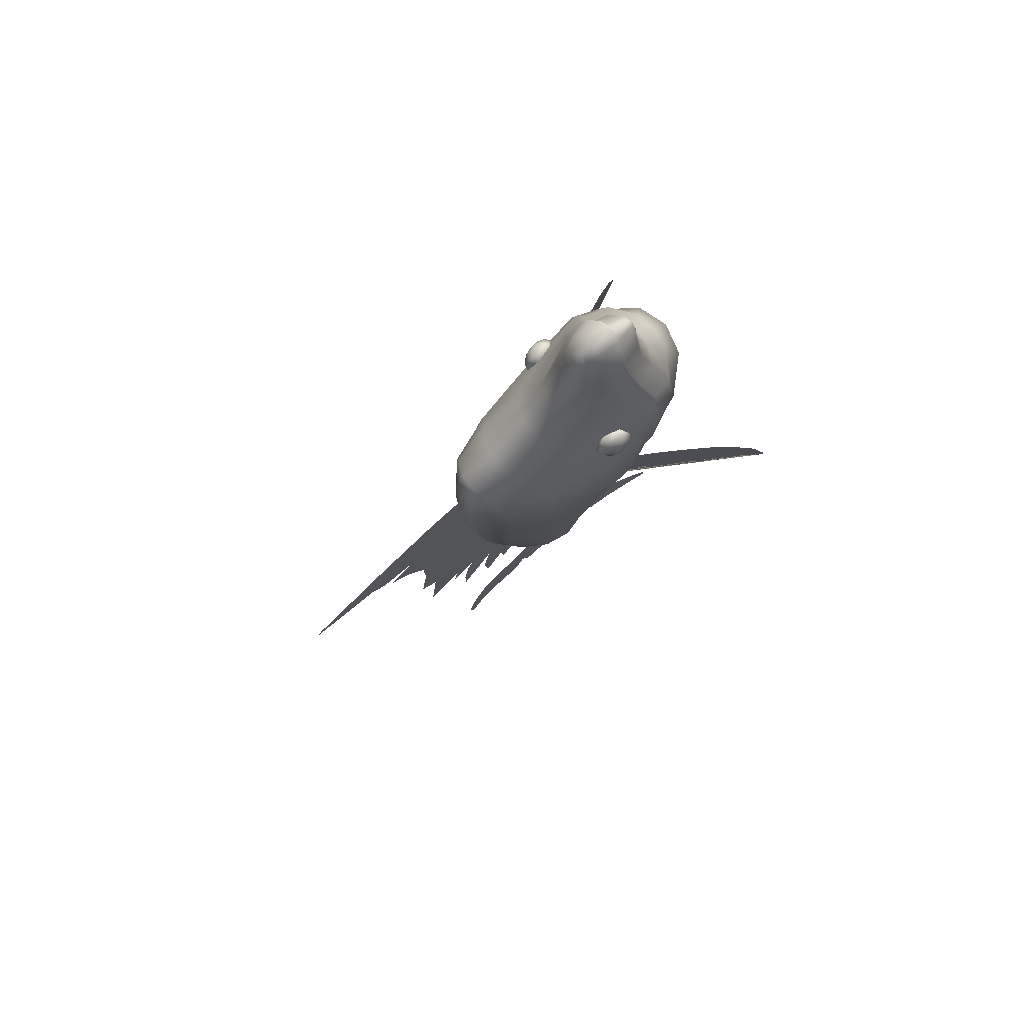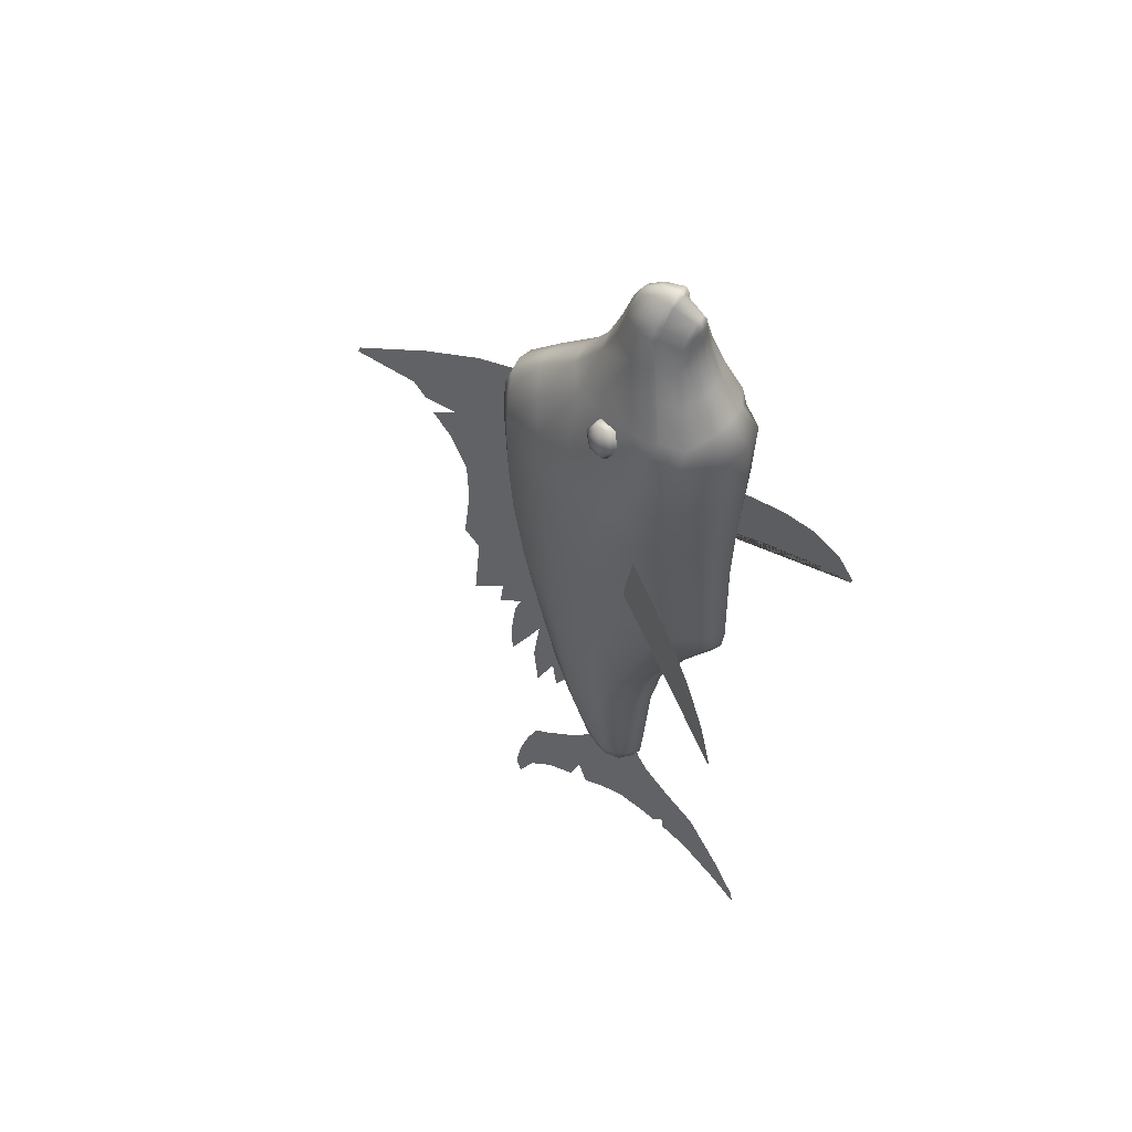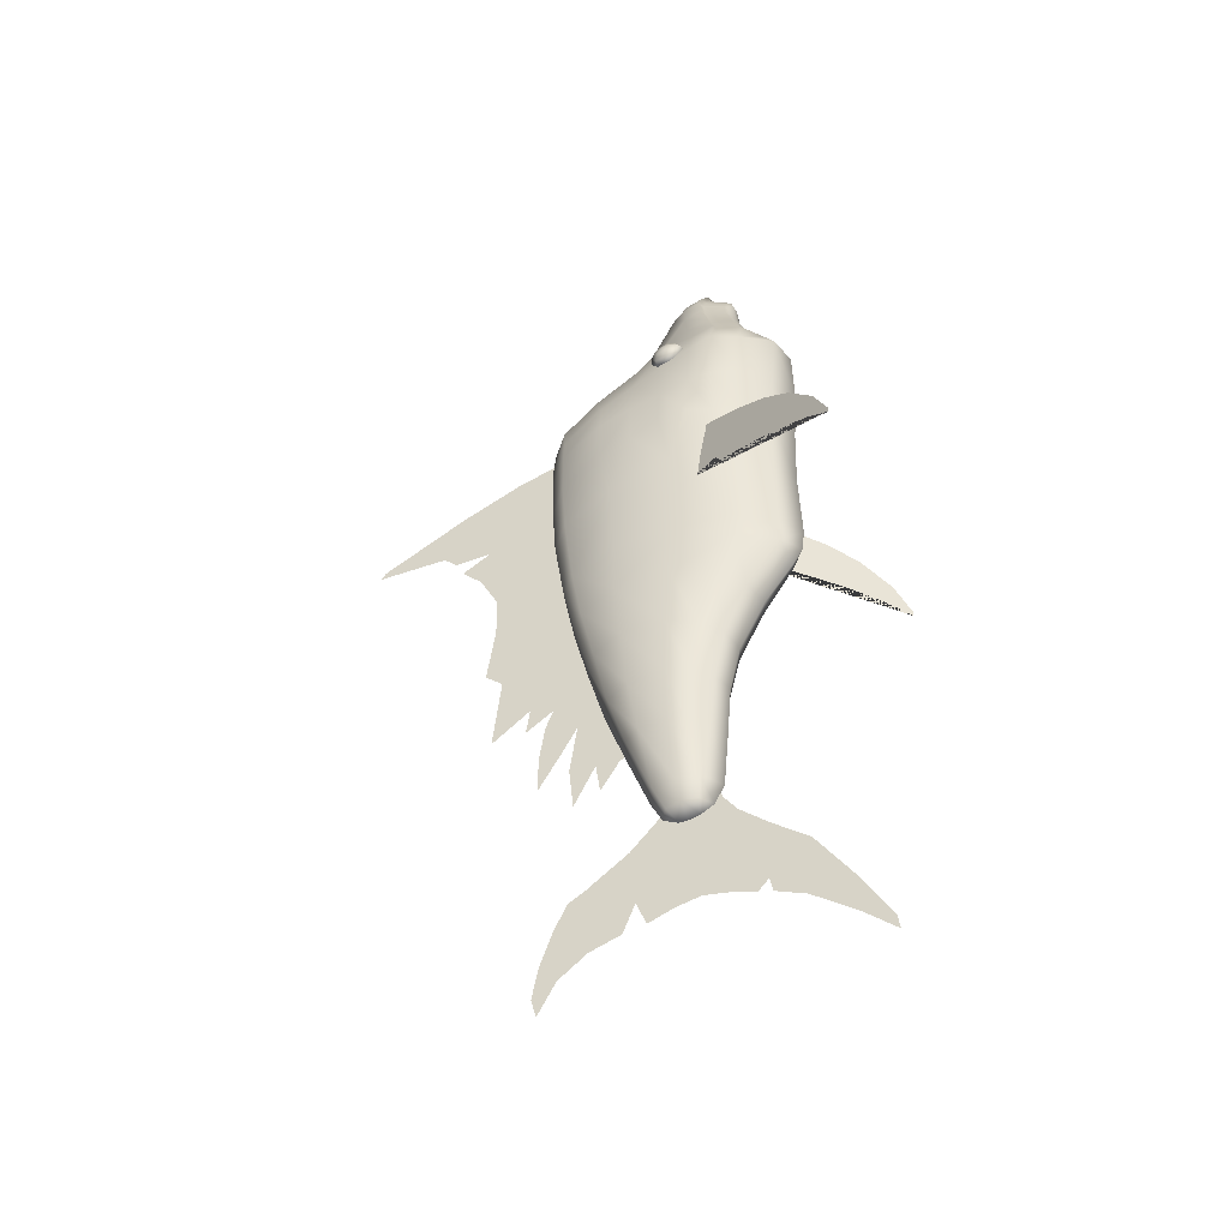
<metadata>
{"format":"obj","ext":"obj","renderer":"f3d","projection":"perspective","resolution":1024,"background":"white","views":[{"elev":78.3,"azim":-129.3,"up":"+Z"},{"elev":52.2,"azim":-54.5,"up":"+Z"},{"elev":-48.1,"azim":-68.1,"up":"+Z"}]}
</metadata>
<code>
g default
v 0 7.378 44
v 0 17.19 41.24
v 0 28.03 36.3
v 0 42.59 28.29
v 0 43.34 27.03
v 0 35.57 26.97
v 0 31.3 26.93
v 0 28.94 24.55
v 0 22.76 24.79
v 0 27.6 21.8
v 0 24.09 18.12
v 0 20.96 11.86
v 0 20.73 4.222
v 0 22.09 -5.869
v 0 19.11 -8.563
v 0 20.43 -21.43
v 0 14.04 -16.52
v 0 14.7 -21.14
v 0 10.07 -17.96
v 0 11.42 -21.41
v 0 12.35 -27.97
v 0 12.32 -34.15
v 0 8.842 -28.23
v 0 6.02 -23.15
v 0 7.285 -31.89
v 0 6.531 -39.43
v 0 3.009 -32.39
v 0 2.255 -37.67
v 0 -0.7632 -32.89
v 0 -5.794 -29.3
v -8.95 -17.12 16.45
v -10.64 -20.47 15.6
v -11.35 -21.89 16.8
v -11.71 -22.6 15.03
v -13.45 -26.05 13.8
v -15.73 -30.59 11.96
v -17.85 -34.78 10.03
v -20.15 -39.35 7.475
v -22.13 -43.28 4.527
v -22.16 -43.34 5.317
v -20.89 -40.83 11.25
v -18.69 -36.46 17.06
v -16.46 -32.03 20.84
v -13.89 -26.92 23.87
v -11.49 -22.15 26.21
v -9.929 -19.06 27.18
v 0 -9.532 -41.36
v 0 -8.951 -43.98
v 0 -6.775 -46.59
v 0 -2.279 -51.37
v 0 4.684 -56.45
v 0 7.005 -57.76
v 0 9.181 -62.11
v 0 11.21 -67.91
v 0 12.23 -73.28
v 0 11.36 -76.32
v 0 8.456 -71.1
v 0 3.959 -67.62
v 0 -1.118 -65.88
v 0 -3.149 -60.95
v 0 -4.745 -65.15
v 0 -8.951 -63.56
v 0 -12.87 -62.69
v 0 -17.8 -63.56
v 0 -20.85 -64.57
v 0 -22.59 -62.69
v 0 -23.02 -65.15
v 0 -27.81 -67.19
v 0 -34.92 -72.55
v 0 -39.7 -76.9
v 0 -39.41 -74.58
v 0 -34.92 -66.46
v 0 -28.97 -57.32
v 0 -23.31 -52.82
v 0 -18.67 -48.62
v 0 -16.49 -45.43
v 0 -15.62 -41.07
v -8.985 -12.31 48.32
v -9.614 -14.97 48.32
v -9.343 -16.44 50.61
v -8.442 -15.24 52.9
v -7.813 -12.58 52.9
v -8.085 -11.12 50.61
v -9.886 -11.88 48.2
v -10.61 -14.95 48.2
v -10.3 -16.65 50.85
v -9.259 -15.27 53.49
v -8.533 -12.2 53.48
v -8.846 -10.5 50.84
v -10.7 -11.91 48.78
v -11.33 -14.57 48.79
v -11.06 -16.03 51.08
v -10.16 -14.84 53.36
v -9.531 -12.18 53.36
v -9.802 -10.71 51.07
v -11.22 -12.38 49.92
v -11.58 -13.91 49.92
v -11.42 -14.76 51.25
v -10.9 -14.07 52.57
v -10.54 -12.53 52.56
v -10.7 -11.69 51.24
v -11.29 -13.17 51.3
v -1.751 -15.85 75.45
v 0 -16.09 76.2
v 0 -13.61 74.7
v -1.192 -13.6 74.19
v -2.135 -19.24 76.09
v 0 -19.47 76.9
v -2.308 -13.3 72.53
v -3.53 -15.51 72.94
v -4.289 -18.55 72.78
v -2.838 -12.63 70.64
v -4.39 -15.28 70.75
v -5.146 -18.2 70.55
v 0 -12.22 72.53
v 0 -11.44 70.65
v -6.29 -18.94 66.28
v -5.914 -15.74 65.44
v -7.487 -16.92 59.84
v -7.711 -20.39 60.74
v -9.23 -17.98 54.58
v -9.696 -22.1 55.26
v -10.84 -17.98 49.14
v -11.24 -22.07 50.17
v -3.549 -11.46 66.54
v -3.309 -8.741 61.57
v -6.229 -11.92 58.55
v -3.076 -3.85 56.04
v -6.211 -6.684 53.88
v -7.884 -11.96 54.08
v -10.3 -12.21 46.97
v 0 -3.316 56.53
v 0 -7.865 62.21
v 0 -10.08 67.08
v 0 3.33 51.18
v -2.753 3.056 50.76
v 0 8.795 46.57
v -2.445 8.438 46.34
v -6.445 0.7864 48.31
v -5.284 7.183 44.03
v -9.704 -7.179 44.92
v -8.872 -1.053 42.62
v -6.712 6.544 39.3
v -2.576 9.818 42.55
v -2.635 10.21 38.5
v 0 10.08 43.26
v 0 10.59 38.78
v -8.849 -22.77 55.16
v -6.806 -20.98 60.75
v -5.304 -19.59 66.14
v -4.214 -18.87 70.42
v -3.452 -19.15 72.4
v -1.64 -19.63 75.12
v 0 -19.86 75.89
v -1.038 -23.11 73.49
v 0 -23.2 73.78
v -2.661 -22.61 71.31
v -3.319 -22.51 69.56
v -4.29 -22.97 66.15
v -5.695 -24.5 60.94
v -7.789 -26.73 54.88
v -9.782 -26.46 49.6
v 0 -23.91 69.55
v 0 -24.35 66.31
v 0 -26.26 61.36
v 0 -29.59 56.87
v 0 -32.81 52.39
v -1.524 -23.72 69.46
v -1.868 -24.22 66.23
v -2.492 -25.97 61.4
v -3.49 -29.23 56.49
v -4.968 -31.49 51.85
v 0 -23.8 71.81
v -1.158 -23.66 71.59
v -9.233 -26.27 40.58
v -5.369 -30.78 41.49
v 0 -32.98 41.92
v -11.23 -21.8 39.84
v -11.64 -17.65 39.05
v -11.32 -12.61 38.1
v -10.82 -7.196 37.3
v -10.1 -1.318 36.22
v -6.947 6.542 35.01
v -2.719 10.21 34.5
v 0 10.67 34.7
v -4.962 -29.86 30.61
v 0 -32.2 30.49
v -4.645 -29.32 19.58
v 0 -31.8 19.58
v -3.891 -29.17 6.355
v 0 -32.11 5.866
v -8.314 -25.9 30.93
v -8.723 -23.33 20.21
v -7.114 -23 6.579
v -10.25 -21.49 30.94
v -12.02 -17.31 30.76
v -9.007 -13.63 5.235
v -10.87 -14.02 20.31
v -12.06 -12.48 30.31
v -10.74 -7.038 29.66
v -8.571 -3.287 5.889
v -9.786 -3.077 18.84
v -9.799 -1.171 28.73
v -6.663 6.629 27.42
v -2.461 10.14 26.52
v 0 10.53 26.37
v -6.14 6.293 18.05
v -2.364 9.599 17.67
v 0 9.979 17.51
v -5.222 5.191 6.018
v -2.235 7.941 5.959
v 0 8.456 5.892
v -3.268 -29.07 2.173
v 0 -31.61 2.204
v 0 -29.78 -0.8306
v -6.624 -22.65 2.624
v -3.624 -23.23 -6.388
v 0 -24.92 -7.439
v -6.402 -19.29 -4.851
v -8.104 -12.39 -3.433
v -7.532 -2.935 -3.032
v -4.554 3.937 -2.639
v 0 6.856 -2.426
v -2.131 6.253 -2.493
v -3.243 -19.2 -15.31
v 0 -20.41 -16.19
v -5.929 -15.92 -14.26
v -7.149 -11.05 -13.15
v -6.582 -3.543 -12.82
v -4.073 1.915 -12.42
v 0 4.469 -12.29
v -1.922 3.905 -12.41
v -3.075 -17.18 -23.93
v 0 -18.6 -24.23
v -2.964 -14.31 -42.99
v 0 -16.93 -43.41
v 0 -17.83 -33.45
v -2.867 -16.23 -33.2
v -5.474 -14.01 -23.31
v -4.862 -13.25 -32.84
v -6.434 -10.58 -23.16
v -5.612 -10.44 -32.45
v -3.761 -10.59 -42.93
v -5.707 -4.329 -23.07
v -4.753 -5.568 -32.26
v -2.497 -6.9 -42.96
v -3.39 -0.1628 -22.98
v -2.948 -2.849 -32.18
v 0 1.719 -22.5
v 0 -1.452 -31.86
v 0 -5.596 -43.32
v -2.038 -13.62 -46.45
v 0 -15.27 -46.47
v -2.55 -11.12 -46.45
v -1.826 -8.541 -46.66
v 0 -7.381 -46.98
v 0 -9.815 -48.26
v 0 -11.29 -48.23
v 0 -13.16 -47.74
v 1.751 -15.85 75.45
v 1.192 -13.6 74.19
v 2.135 -19.24 76.09
v 2.308 -13.3 72.53
v 3.53 -15.51 72.94
v 4.289 -18.55 72.78
v 2.838 -12.63 70.64
v 4.39 -15.28 70.75
v 5.146 -18.2 70.55
v 6.29 -18.94 66.28
v 5.914 -15.74 65.44
v 7.487 -16.92 59.84
v 7.711 -20.39 60.74
v 9.23 -17.98 54.58
v 9.696 -22.1 55.26
v 10.84 -17.98 49.14
v 11.24 -22.07 50.17
v 3.549 -11.46 66.54
v 3.309 -8.741 61.57
v 6.229 -11.92 58.55
v 3.076 -3.85 56.04
v 6.211 -6.684 53.88
v 7.884 -11.96 54.08
v 10.3 -12.21 46.97
v 2.753 3.056 50.76
v 2.445 8.438 46.34
v 6.445 0.7864 48.31
v 5.284 7.183 44.03
v 9.704 -7.179 44.92
v 8.872 -1.053 42.62
v 6.712 6.544 39.3
v 2.576 9.818 42.55
v 2.635 10.21 38.5
v 8.849 -22.77 55.16
v 6.806 -20.98 60.75
v 5.304 -19.59 66.14
v 4.214 -18.87 70.42
v 3.452 -19.15 72.4
v 1.64 -19.63 75.12
v 1.038 -23.11 73.49
v 2.661 -22.61 71.31
v 3.319 -22.51 69.56
v 4.29 -22.97 66.15
v 5.695 -24.5 60.94
v 7.789 -26.73 54.88
v 9.782 -26.46 49.6
v 1.524 -23.72 69.46
v 1.868 -24.22 66.23
v 2.492 -25.97 61.4
v 3.49 -29.23 56.49
v 4.968 -31.49 51.85
v 1.158 -23.66 71.59
v 9.233 -26.27 40.58
v 5.369 -30.78 41.49
v 11.23 -21.8 39.84
v 11.64 -17.65 39.05
v 11.32 -12.61 38.1
v 10.82 -7.196 37.3
v 10.1 -1.318 36.22
v 6.947 6.542 35.01
v 2.719 10.21 34.5
v 4.962 -29.86 30.61
v 4.645 -29.32 19.58
v 3.891 -29.17 6.355
v 8.314 -25.9 30.93
v 8.723 -23.33 20.21
v 7.114 -23 6.579
v 10.25 -21.49 30.94
v 12.02 -17.31 30.76
v 9.007 -13.63 5.235
v 10.87 -14.02 20.31
v 12.06 -12.48 30.31
v 10.74 -7.038 29.66
v 8.571 -3.287 5.889
v 9.786 -3.077 18.84
v 9.799 -1.171 28.73
v 6.663 6.629 27.42
v 2.461 10.14 26.52
v 6.14 6.293 18.05
v 2.364 9.599 17.67
v 5.222 5.191 6.018
v 2.235 7.941 5.959
v 3.268 -29.07 2.173
v 6.624 -22.65 2.624
v 3.624 -23.23 -6.388
v 6.402 -19.29 -4.851
v 8.104 -12.39 -3.433
v 7.532 -2.935 -3.032
v 4.554 3.937 -2.639
v 2.131 6.253 -2.493
v 3.243 -19.2 -15.31
v 5.929 -15.92 -14.26
v 7.149 -11.05 -13.15
v 6.582 -3.543 -12.82
v 4.073 1.915 -12.42
v 1.922 3.905 -12.41
v 3.075 -17.18 -23.93
v 2.964 -14.31 -42.99
v 2.867 -16.23 -33.2
v 5.474 -14.01 -23.31
v 4.862 -13.25 -32.84
v 6.434 -10.58 -23.16
v 5.612 -10.44 -32.45
v 3.761 -10.59 -42.93
v 5.707 -4.329 -23.07
v 4.753 -5.568 -32.26
v 2.497 -6.9 -42.96
v 3.39 -0.1628 -22.98
v 2.948 -2.849 -32.18
v 2.038 -13.62 -46.45
v 2.55 -11.12 -46.45
v 1.826 -8.541 -46.66
v 8.95 -17.12 16.45
v 10.64 -20.47 15.6
v 11.35 -21.89 16.8
v 11.71 -22.6 15.03
v 13.45 -26.05 13.8
v 15.73 -30.59 11.96
v 17.85 -34.78 10.03
v 20.15 -39.35 7.475
v 22.13 -43.28 4.527
v 22.16 -43.34 5.317
v 20.89 -40.83 11.25
v 18.69 -36.46 17.06
v 16.46 -32.03 20.84
v 13.89 -26.92 23.87
v 11.49 -22.15 26.21
v 9.929 -19.06 27.18
v 8.985 -12.31 48.32
v 9.614 -14.97 48.32
v 9.343 -16.44 50.61
v 8.442 -15.24 52.9
v 7.813 -12.58 52.9
v 8.085 -11.12 50.61
v 9.886 -11.88 48.2
v 10.61 -14.95 48.2
v 10.3 -16.65 50.85
v 9.259 -15.27 53.49
v 8.533 -12.2 53.48
v 8.846 -10.5 50.84
v 10.7 -11.91 48.78
v 11.33 -14.57 48.79
v 11.06 -16.03 51.08
v 10.16 -14.84 53.36
v 9.531 -12.18 53.36
v 9.802 -10.71 51.07
v 11.22 -12.38 49.92
v 11.58 -13.91 49.92
v 11.42 -14.76 51.25
v 10.9 -14.07 52.57
v 10.54 -12.53 52.56
v 10.7 -11.69 51.24
v 11.29 -13.17 51.3
g Rare_03 Rare_Combined
f 22 23 21
f 26 27 25
f 28 29 27
f 16 17 15
f 18 19 17
f 5 6 4
f 4 6 3
f 6 7 3
f 1 2 30
f 25 27 24
f 21 23 20
f 23 24 20
f 2 3 30
f 20 24 19
f 14 15 13
f 10 11 9
f 27 29 24
f 29 30 24
f 8 9 7
f 7 9 3
f 3 9 30
f 9 11 30
f 11 12 30
f 30 12 24
f 24 12 19
f 12 13 19
f 19 13 17
f 13 15 17
f 31 32 33 34 35 36 37 38 39 40 41 42 43 44 45 46
f 70 71 69
f 71 72 69
f 56 57 55
f 55 57 54
f 69 72 68
f 72 73 68
f 68 73 67
f 67 73 66
f 73 74 66
f 61 62 60
f 57 58 54
f 54 58 53
f 77 47 76
f 47 48 76
f 53 58 52
f 58 59 52
f 59 60 52
f 52 60 51
f 51 60 50
f 65 66 64
f 66 74 64
f 74 75 64
f 64 75 63
f 48 49 76
f 76 49 75
f 75 49 63
f 49 50 63
f 63 50 62
f 50 60 62
f 78 79 85 84
f 79 80 86 85
f 80 81 87 86
f 81 82 88 87
f 82 83 89 88
f 83 78 84 89
f 84 85 91 90
f 85 86 92 91
f 86 87 93 92
f 87 88 94 93
f 88 89 95 94
f 89 84 90 95
f 90 91 97 96
f 91 92 98 97
f 92 93 99 98
f 93 94 100 99
f 94 95 101 100
f 95 90 96 101
f 96 97 102
f 97 98 102
f 98 99 102
f 99 100 102
f 100 101 102
f 101 96 102
f 103 104 105 106
f 103 107 108 104
f 110 103 106 109
f 103 110 111 107
f 110 109 112 113
f 111 110 113 114
f 109 106 105 115
f 116 112 109 115
f 120 117 118 119
f 117 114 113 118
f 122 120 119 121
f 121 123 124 122
f 112 125 118 113
f 126 118 125
f 118 126 127 119
f 129 127 126 128
f 127 130 121 119
f 121 130 131 123
f 133 132 128 126
f 134 133 126 125
f 116 134 125 112
f 136 128 132 135
f 135 137 138 136
f 140 139 136 138
f 139 129 128 136
f 129 130 127
f 130 129 141 131
f 142 141 129 139
f 143 142 139 140
f 145 143 140 144
f 138 144 140
f 146 144 138 137
f 146 147 145 144
f 124 148 122
f 120 122 148 149
f 149 150 117 120
f 150 151 114 117
f 151 152 111 114
f 152 153 107 111
f 153 154 108 107
f 153 155 156 154
f 152 157 155 153
f 151 158 157 152
f 159 158 151 150
f 160 159 150 149
f 149 148 161 160
f 162 161 148 124
f 168 169 164 163
f 165 164 169 170
f 170 171 166 165
f 171 172 167 166
f 159 169 168 158
f 170 169 159 160
f 161 171 170 160
f 162 172 171 161
f 163 173 174 168
f 174 157 158 168
f 155 174 173 156
f 157 174 155
f 162 175 176 172
f 172 176 177 167
f 175 162 124 178
f 123 179 178 124
f 131 180 179 123
f 180 131 141 181
f 141 142 182 181
f 142 143 183 182
f 143 145 184 183
f 185 184 145 147
f 187 177 176 186
f 189 187 186 188
f 191 189 188 190
f 175 192 186 176
f 192 193 188 186
f 193 194 190 188
f 178 195 192 175
f 195 193 192
f 195 178 179 196
f 198 197 194 193
f 196 198 193 195
f 180 199 196 179
f 199 198 196
f 181 200 199 180
f 202 201 197 198
f 200 202 198 199
f 181 182 203 200
f 182 183 204 203
f 183 184 205 204
f 184 185 206 205
f 200 203 202
f 203 204 207 202
f 204 205 208 207
f 205 206 209 208
f 202 207 210 201
f 207 208 211 210
f 208 209 212 211
f 191 190 213 214
f 213 215 214
f 216 213 190 194
f 213 217 218 215
f 216 219 217 213
f 197 216 194
f 220 219 216 197
f 197 201 221 220
f 221 201 210 222
f 212 223 224 211
f 211 224 222 210
f 217 225 226 218
f 219 227 225 217
f 220 228 227 219
f 228 220 221 229
f 222 230 229 221
f 223 231 232 224
f 224 232 230 222
f 234 226 225 233
f 238 235 236 237
f 233 238 237 234
f 233 225 227 239
f 235 238 240
f 238 233 239 240
f 239 227 228 241
f 235 240 242 243
f 240 239 241 242
f 241 228 229 244
f 244 245 242 241
f 245 246 243 242
f 230 247 244 229
f 247 248 245 244
f 246 245 248
f 232 249 247 230
f 248 247 249 250
f 231 249 232
f 250 251 246 248
f 253 236 235 252
f 252 235 243 254
f 246 255 254 243
f 251 256 255 246
f 257 255 256
f 258 254 255 257
f 259 252 254 258
f 253 252 259
f 260 261 105 104
f 260 104 108 262
f 264 263 261 260
f 260 262 265 264
f 264 267 266 263
f 265 268 267 264
f 263 115 105 261
f 116 115 263 266
f 272 271 270 269
f 269 270 267 268
f 274 273 271 272
f 273 274 276 275
f 266 267 270 277
f 278 277 270
f 270 271 279 278
f 281 280 278 279
f 279 271 273 282
f 273 275 283 282
f 133 278 280 132
f 134 277 278 133
f 116 266 277 134
f 284 135 132 280
f 135 284 285 137
f 287 285 284 286
f 286 284 280 281
f 281 279 282
f 282 283 288 281
f 289 286 281 288
f 290 287 286 289
f 292 291 287 290
f 285 287 291
f 146 137 285 291
f 146 291 292 147
f 276 274 293
f 272 294 293 274
f 294 272 269 295
f 295 269 268 296
f 296 268 265 297
f 297 265 262 298
f 298 262 108 154
f 298 154 156 299
f 297 298 299 300
f 296 297 300 301
f 302 295 296 301
f 303 294 295 302
f 294 303 304 293
f 305 276 293 304
f 306 163 164 307
f 165 308 307 164
f 308 165 166 309
f 309 166 167 310
f 302 301 306 307
f 308 303 302 307
f 304 303 308 309
f 305 304 309 310
f 163 306 311 173
f 311 306 301 300
f 299 156 173 311
f 300 299 311
f 305 310 313 312
f 310 167 177 313
f 312 314 276 305
f 275 276 314 315
f 283 275 315 316
f 316 317 288 283
f 288 317 318 289
f 289 318 319 290
f 290 319 320 292
f 185 147 292 320
f 187 321 313 177
f 189 322 321 187
f 191 323 322 189
f 312 313 321 324
f 324 321 322 325
f 325 322 323 326
f 314 312 324 327
f 327 324 325
f 327 328 315 314
f 330 325 326 329
f 328 327 325 330
f 316 315 328 331
f 331 328 330
f 317 316 331 332
f 334 330 329 333
f 332 331 330 334
f 317 332 335 318
f 318 335 336 319
f 319 336 337 320
f 320 337 206 185
f 332 334 335
f 335 334 338 336
f 336 338 339 337
f 337 339 209 206
f 334 333 340 338
f 338 340 341 339
f 339 341 212 209
f 191 214 342 323
f 342 214 215
f 343 326 323 342
f 342 215 218 344
f 343 342 344 345
f 329 326 343
f 346 329 343 345
f 329 346 347 333
f 347 348 340 333
f 212 341 349 223
f 341 340 348 349
f 344 218 226 350
f 345 344 350 351
f 346 345 351 352
f 352 353 347 346
f 348 347 353 354
f 223 349 355 231
f 349 348 354 355
f 234 356 350 226
f 358 237 236 357
f 356 234 237 358
f 356 359 351 350
f 357 360 358
f 358 360 359 356
f 359 361 352 351
f 357 363 362 360
f 360 362 361 359
f 361 364 353 352
f 364 361 362 365
f 365 362 363 366
f 354 353 364 367
f 367 364 365 368
f 366 368 365
f 355 354 367 249
f 368 250 249 367
f 231 355 249
f 250 368 366 251
f 253 369 357 236
f 369 370 363 357
f 366 363 370 371
f 251 366 371 256
f 257 256 371
f 258 257 371 370
f 259 258 370 369
f 253 259 369
f 372 387 386 385 384 383 382 381 380 379 378 377 376 375 374 373
f 388 394 395 389
f 389 395 396 390
f 390 396 397 391
f 391 397 398 392
f 392 398 399 393
f 393 399 394 388
f 394 400 401 395
f 395 401 402 396
f 396 402 403 397
f 397 403 404 398
f 398 404 405 399
f 399 405 400 394
f 400 406 407 401
f 401 407 408 402
f 402 408 409 403
f 403 409 410 404
f 404 410 411 405
f 405 411 406 400
f 406 412 407
f 407 412 408
f 408 412 409
f 409 412 410
f 410 412 411
f 411 412 406

</code>
